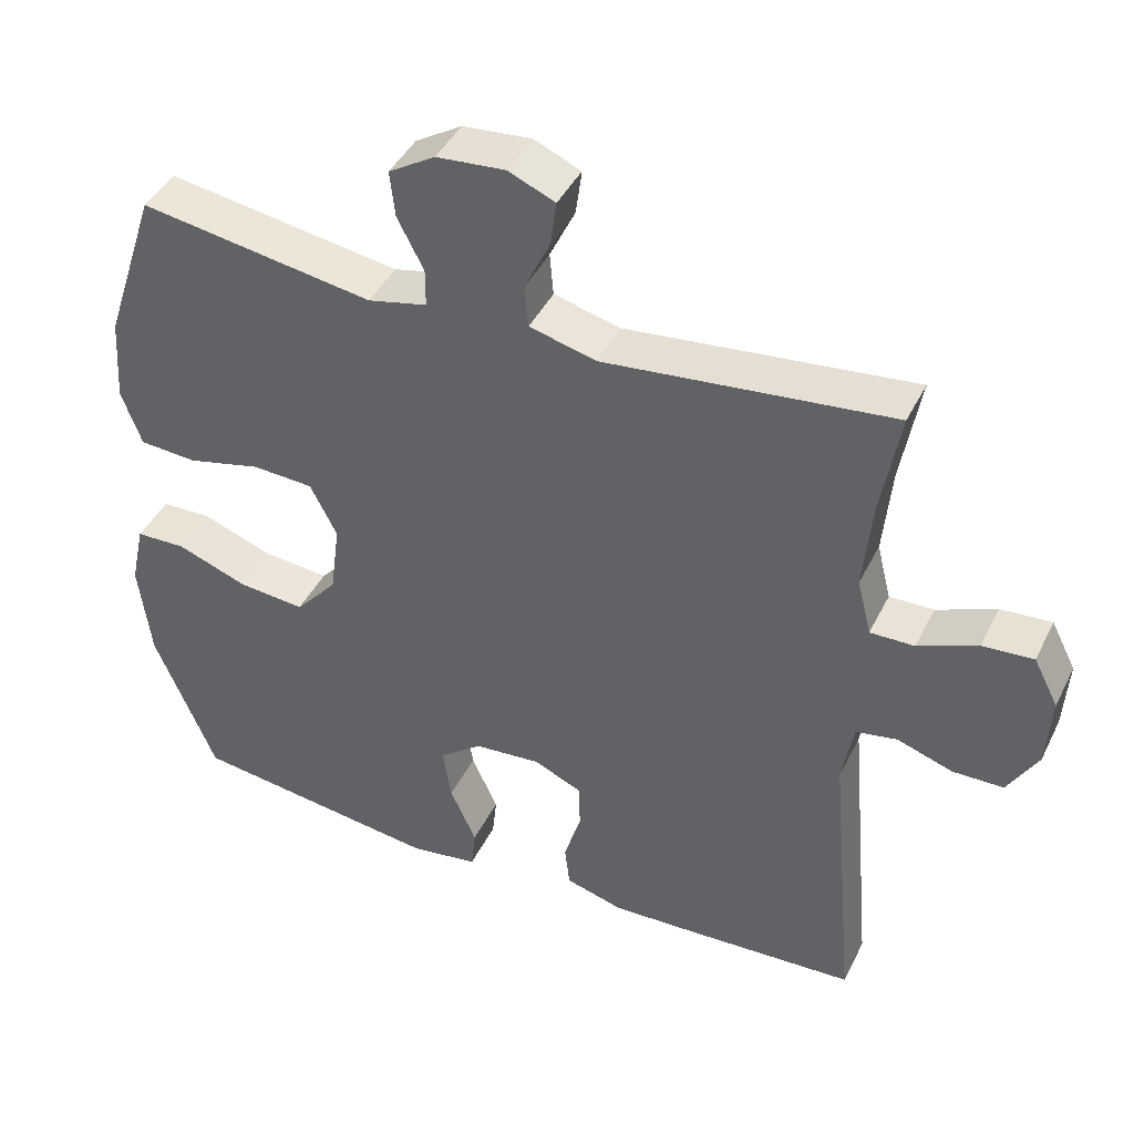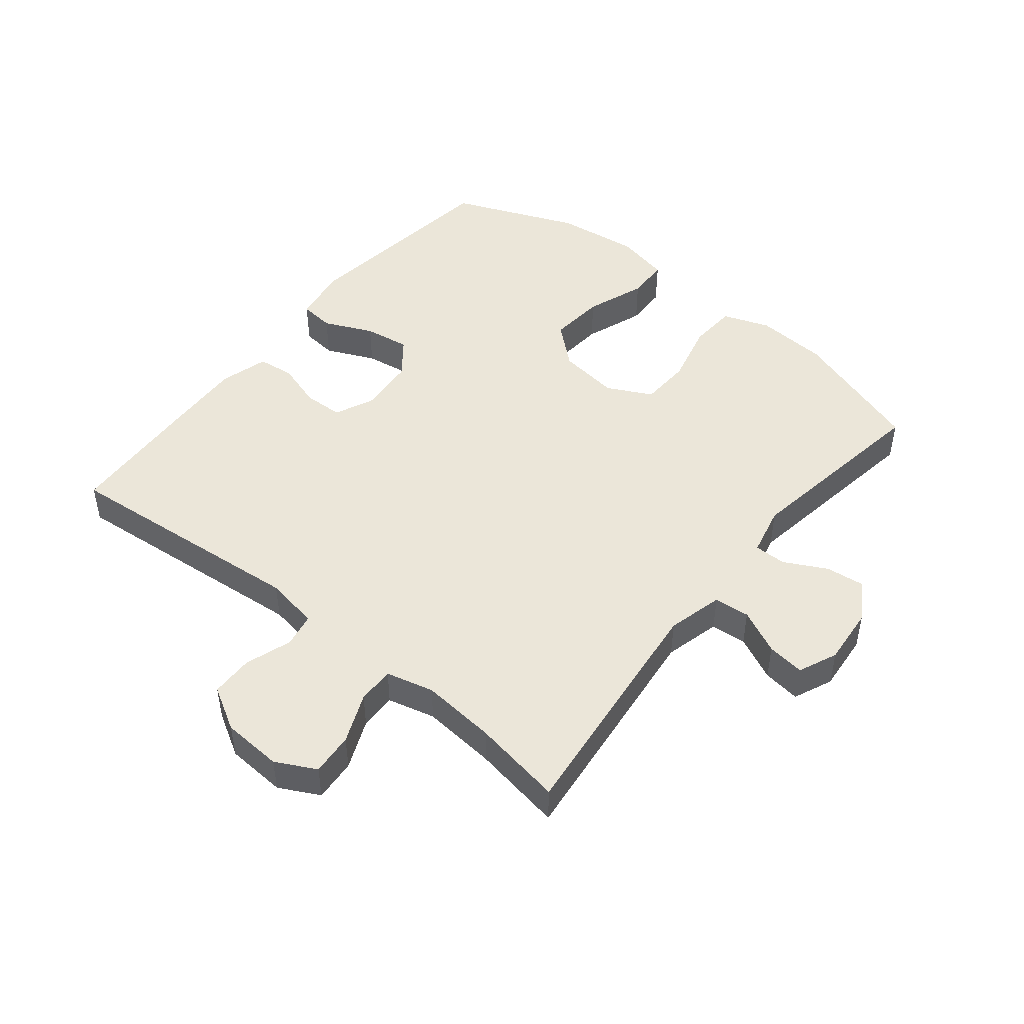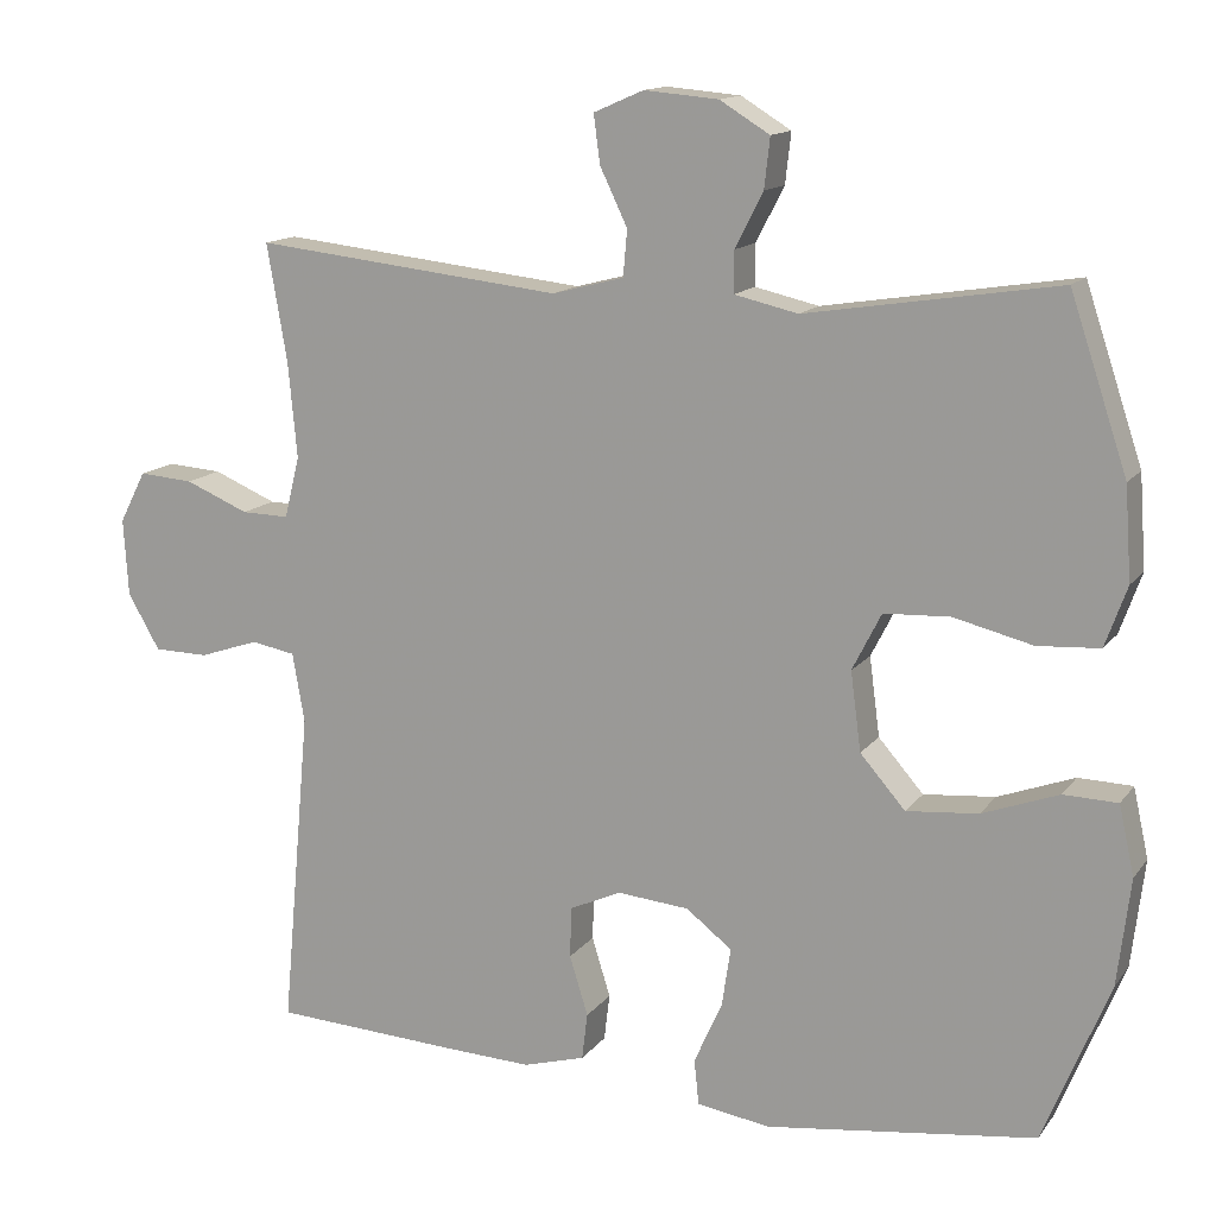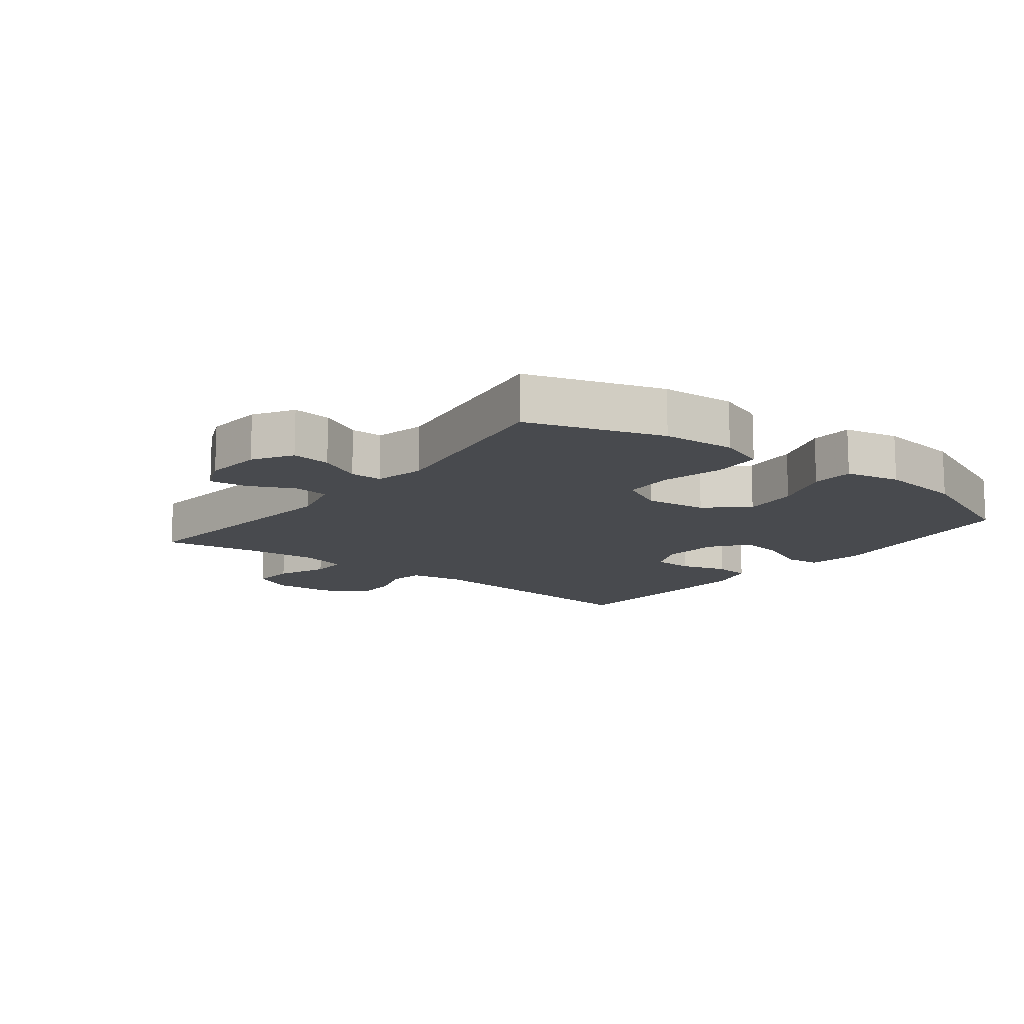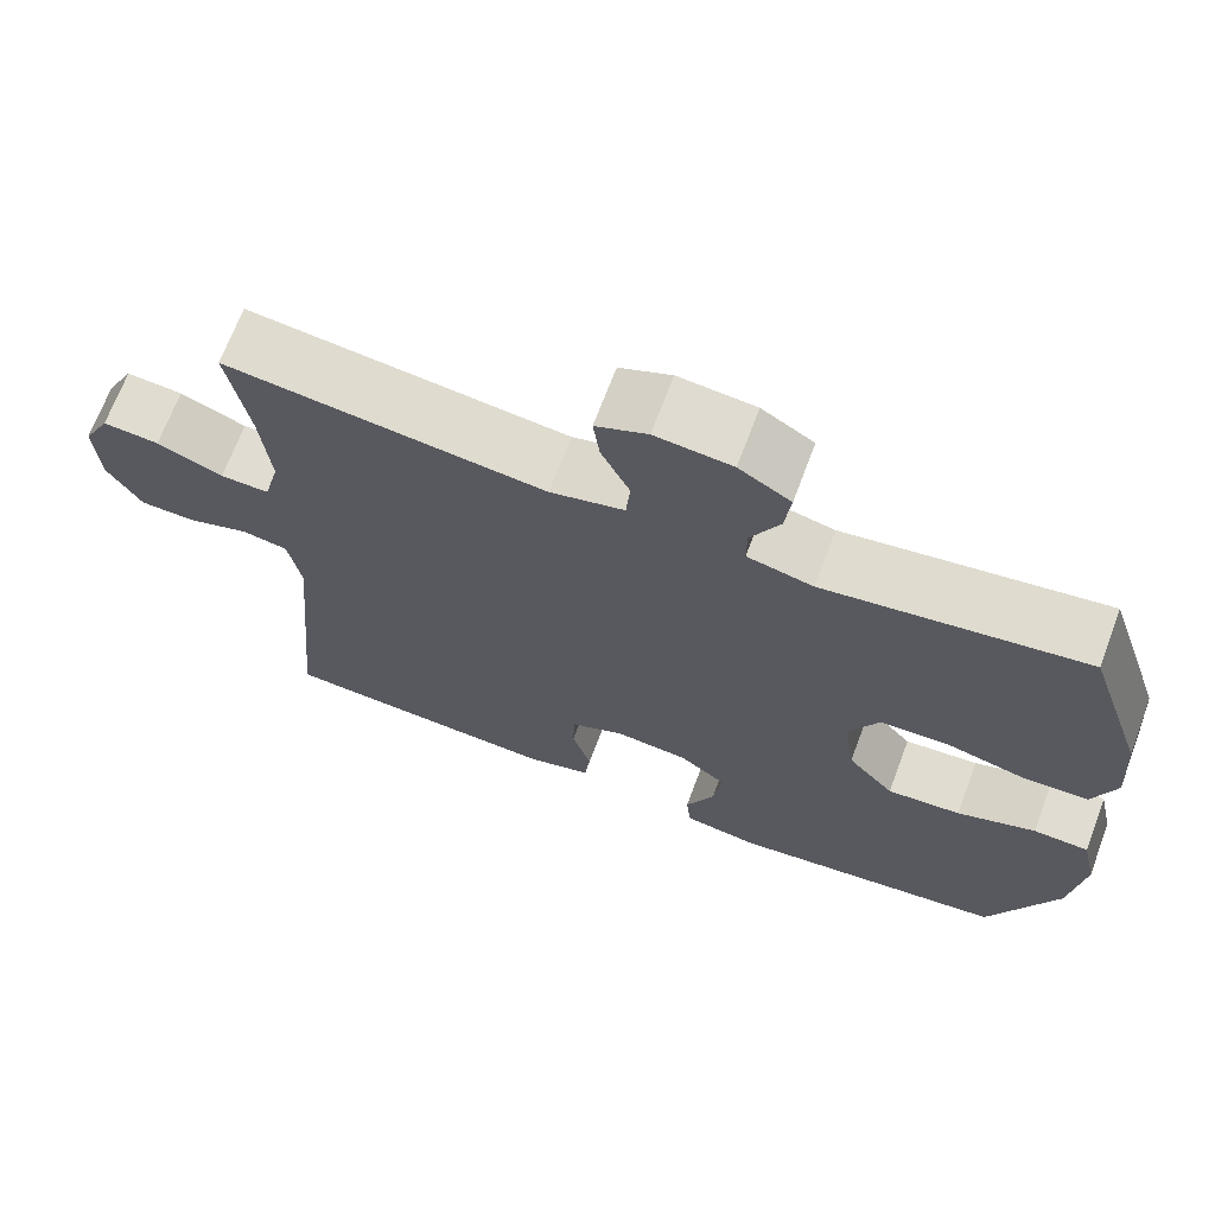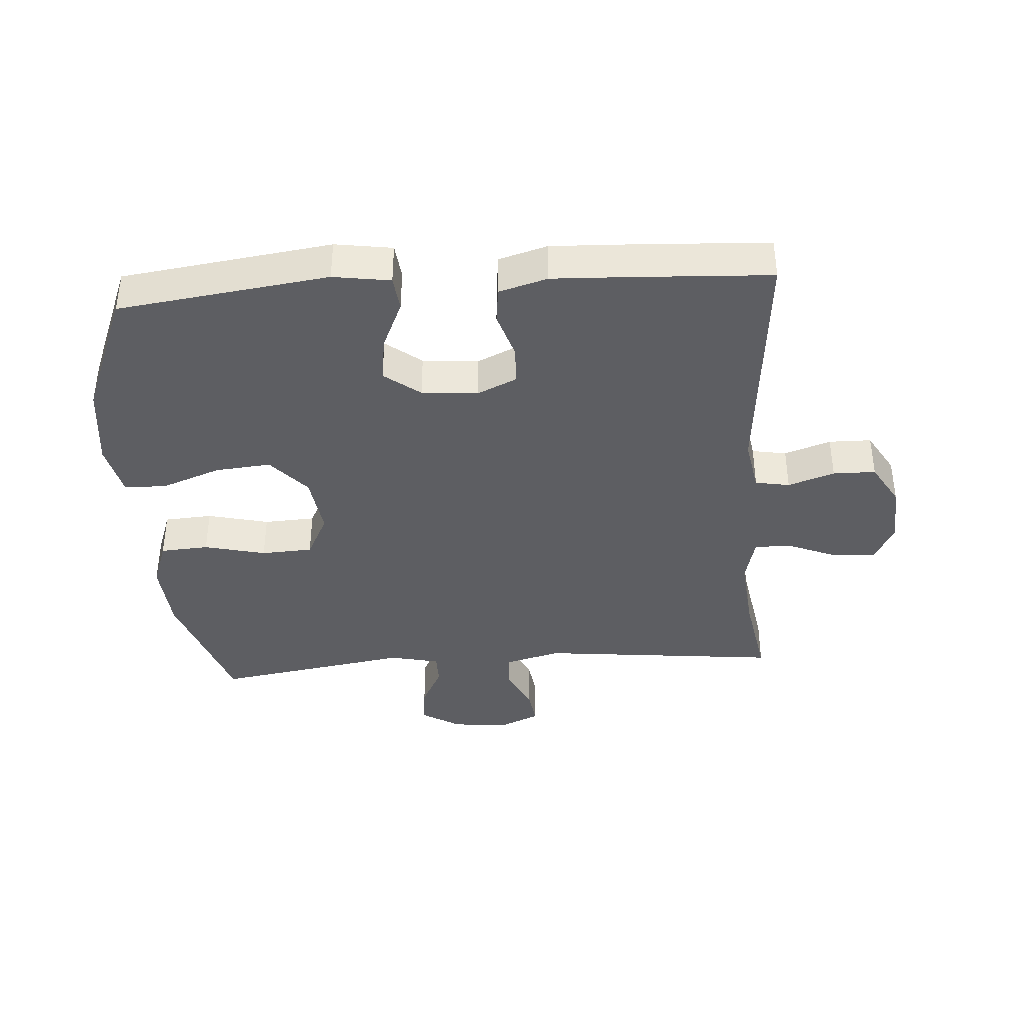
<metadata>
{"format":"obj","ext":"obj","renderer":"f3d","projection":"perspective","resolution":1024,"background":"white","views":[{"elev":42.7,"azim":-155.2,"up":"+Z"},{"elev":47.7,"azim":-51.2,"up":"+Y"},{"elev":13.8,"azim":23.2,"up":"+Z"},{"elev":-13.1,"azim":52.1,"up":"+Y"},{"elev":68.9,"azim":20.6,"up":"+Z"},{"elev":-38.9,"azim":-175.9,"up":"+Y"}]}
</metadata>
<code>
v -0.5 0.07 0.5
v -0.117 0.07 0.458
v -0.028 0.07 0.481
v -0.023 0.07 0.538
v -0.057 0.07 0.609
v -0.065 0.07 0.669
v -0.003 0.07 0.696
v 0.089 0.07 0.688
v 0.151 0.07 0.65
v 0.144 0.07 0.588
v 0.109 0.07 0.52
v 0.109 0.07 0.469
v 0.188 0.07 0.451
v 0.5 0.07 0.5
v 0.571 0.07 0.287
v 0.579 0.07 0.172
v 0.552 0.07 0.097
v 0.475 0.07 0.092
v 0.377 0.07 0.116
v 0.295 0.07 0.112
v 0.259 0.07 0.041
v 0.272 0.07 -0.057
v 0.328 0.07 -0.121
v 0.417 0.07 -0.113
v 0.512 0.07 -0.078
v 0.579 0.07 -0.08
v 0.598 0.07 -0.166
v 0.582 0.07 -0.299
v 0.5 0.07 -0.5
v 0.165 0.07 -0.544
v 0.074 0.07 -0.53
v 0.068 0.07 -0.474
v 0.103 0.07 -0.396
v 0.114 0.07 -0.323
v 0.057 0.07 -0.279
v -0.032 0.07 -0.271
v -0.096 0.07 -0.3
v -0.098 0.07 -0.363
v -0.075 0.07 -0.437
v -0.082 0.07 -0.495
v -0.159 0.07 -0.517
v -0.275 0.07 -0.512
v -0.5 0.07 -0.5
v -0.464 0.07 -0.102
v -0.479 0.07 -0.016
v -0.534 0.07 -0.006
v -0.608 0.07 -0.031
v -0.676 0.07 -0.03
v -0.716 0.07 0.039
v -0.722 0.07 0.135
v -0.689 0.07 0.199
v -0.621 0.07 0.194
v -0.542 0.07 0.161
v -0.483 0.07 0.16
v -0.464 0.07 0.236
v -0.475 0.07 0.355
v -0.5 0 0.5
v -0.117 0 0.458
v -0.028 0 0.481
v -0.023 0 0.538
v -0.057 0 0.609
v -0.065 0 0.669
v -0.003 0 0.696
v 0.089 0 0.688
v 0.151 0 0.65
v 0.144 0 0.588
v 0.109 0 0.52
v 0.109 0 0.469
v 0.188 0 0.451
v 0.5 0 0.5
v 0.571 0 0.287
v 0.579 0 0.172
v 0.552 0 0.097
v 0.475 0 0.092
v 0.377 0 0.116
v 0.295 0 0.112
v 0.259 0 0.041
v 0.272 0 -0.057
v 0.328 0 -0.121
v 0.417 0 -0.113
v 0.512 0 -0.078
v 0.579 0 -0.08
v 0.598 0 -0.166
v 0.582 0 -0.299
v 0.5 0 -0.5
v 0.165 0 -0.544
v 0.074 0 -0.53
v 0.068 0 -0.474
v 0.103 0 -0.396
v 0.114 0 -0.323
v 0.057 0 -0.279
v -0.032 0 -0.271
v -0.096 0 -0.3
v -0.098 0 -0.363
v -0.075 0 -0.437
v -0.082 0 -0.495
v -0.159 0 -0.517
v -0.275 0 -0.512
v -0.5 0 -0.5
v -0.464 0 -0.102
v -0.479 0 -0.016
v -0.534 0 -0.006
v -0.608 0 -0.031
v -0.676 0 -0.03
v -0.716 0 0.039
v -0.722 0 0.135
v -0.689 0 0.199
v -0.621 0 0.194
v -0.542 0 0.161
v -0.483 0 0.16
v -0.464 0 0.236
v -0.475 0 0.355
f 50 51 52 53
f 50 53 54
f 49 50 54
f 46 47 48 49
f 45 46 49 54
f 44 45 54 55
f 42 43 44
f 41 42 44 55
f 38 39 40 41
f 37 38 41 55
f 30 31 32 33
f 30 33 34
f 29 30 34
f 28 29 34 35
f 24 25 26 27
f 23 24 27 28
f 16 17 18 19
f 16 19 20
f 13 14 15 16
f 12 13 16 20
f 8 9 10 11
f 8 11 12
f 7 8 12
f 4 5 6 7
f 3 4 7 12
f 2 3 12 20
f 56 1 2 20
f 36 37 55 56
f 23 28 35 36
f 22 23 36 56
f 21 22 56
f 20 21 56
f 109 108 107 106
f 110 109 106
f 110 106 105
f 105 104 103 102
f 110 105 102 101
f 111 110 101 100
f 100 99 98
f 111 100 98 97
f 97 96 95 94
f 111 97 94 93
f 89 88 87 86
f 90 89 86
f 90 86 85
f 91 90 85 84
f 83 82 81 80
f 84 83 80 79
f 75 74 73 72
f 76 75 72
f 72 71 70 69
f 76 72 69 68
f 67 66 65 64
f 68 67 64
f 68 64 63
f 63 62 61 60
f 68 63 60 59
f 76 68 59 58
f 76 58 57 112
f 112 111 93 92
f 92 91 84 79
f 112 92 79 78
f 112 78 77
f 112 77 76
f 1 57 58 2
f 2 58 59 3
f 3 59 60 4
f 4 60 61 5
f 5 61 62 6
f 6 62 63 7
f 7 63 64 8
f 8 64 65 9
f 9 65 66 10
f 10 66 67 11
f 11 67 68 12
f 12 68 69 13
f 13 69 70 14
f 14 70 71 15
f 15 71 72 16
f 16 72 73 17
f 17 73 74 18
f 18 74 75 19
f 19 75 76 20
f 20 76 77 21
f 21 77 78 22
f 22 78 79 23
f 23 79 80 24
f 24 80 81 25
f 25 81 82 26
f 26 82 83 27
f 27 83 84 28
f 28 84 85 29
f 29 85 86 30
f 30 86 87 31
f 31 87 88 32
f 32 88 89 33
f 33 89 90 34
f 34 90 91 35
f 35 91 92 36
f 36 92 93 37
f 37 93 94 38
f 38 94 95 39
f 39 95 96 40
f 40 96 97 41
f 41 97 98 42
f 42 98 99 43
f 43 99 100 44
f 44 100 101 45
f 45 101 102 46
f 46 102 103 47
f 47 103 104 48
f 48 104 105 49
f 49 105 106 50
f 50 106 107 51
f 51 107 108 52
f 52 108 109 53
f 53 109 110 54
f 54 110 111 55
f 55 111 112 56
f 56 112 57 1

</code>
